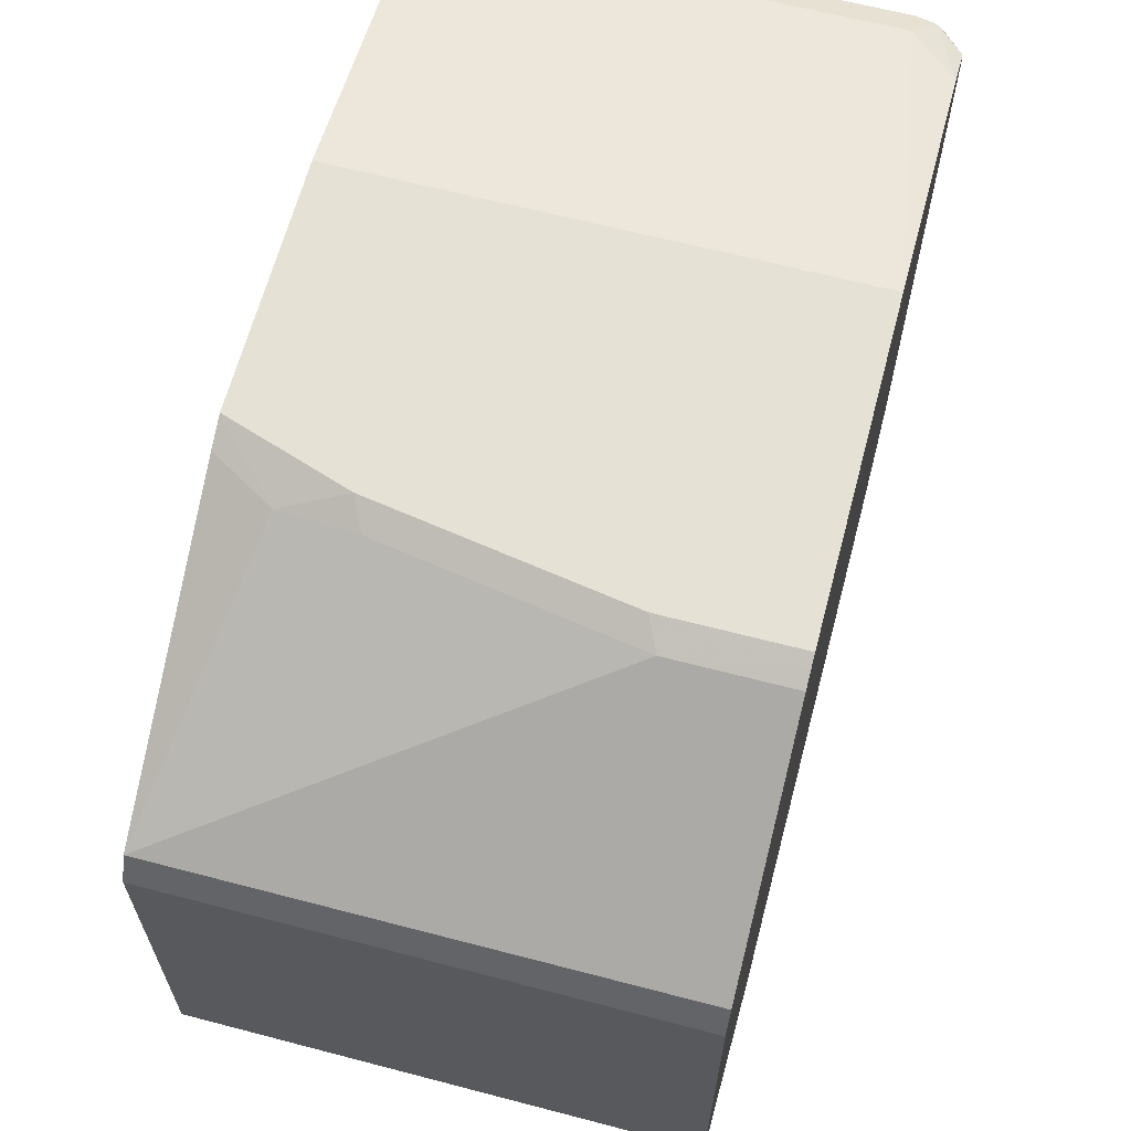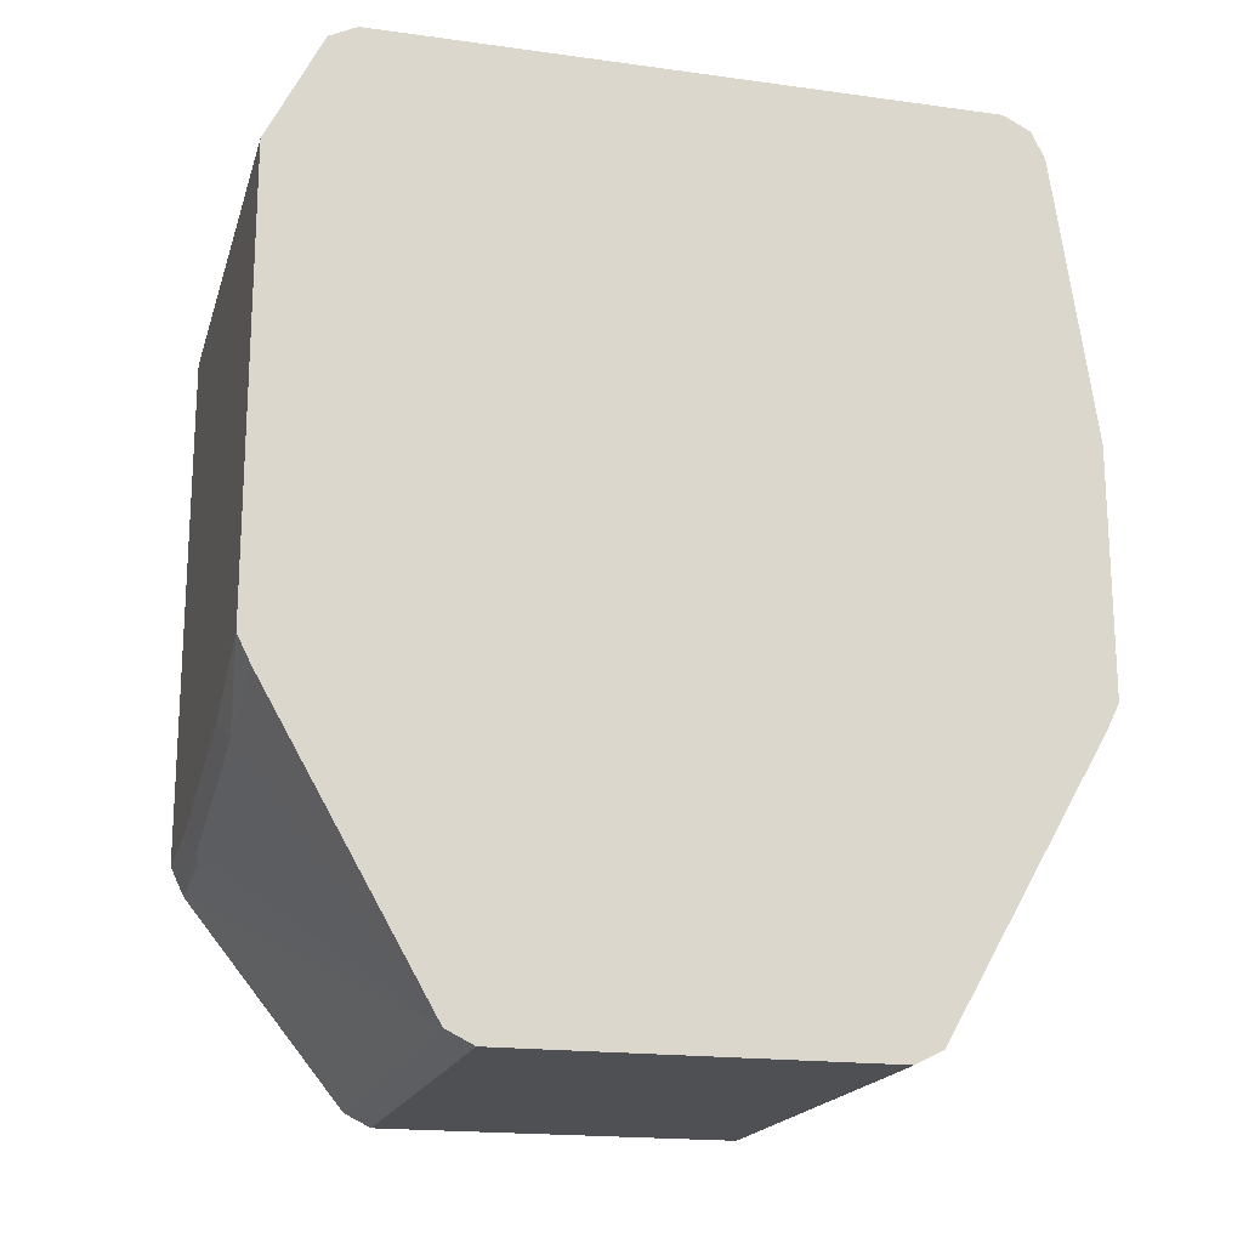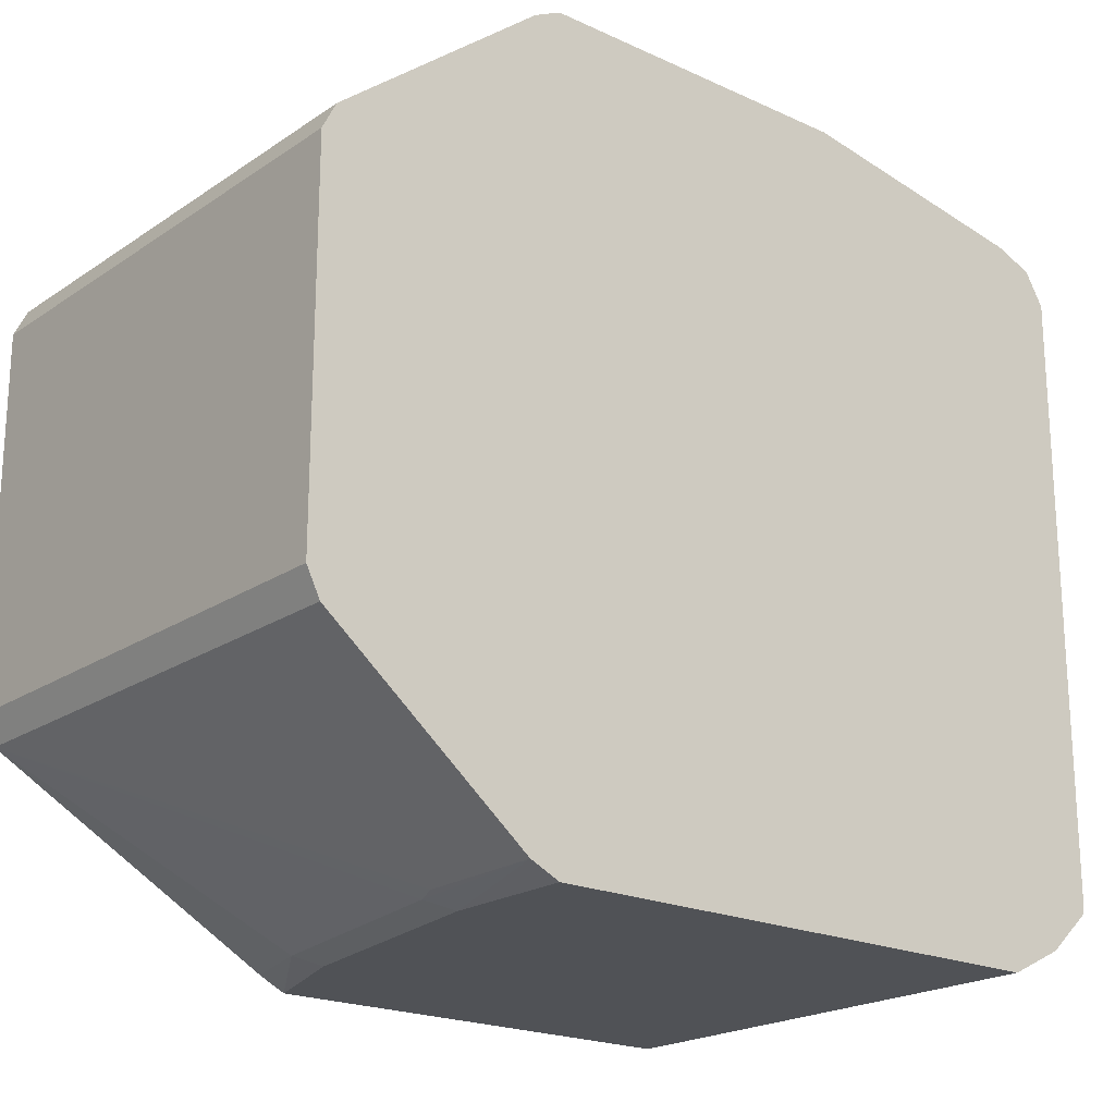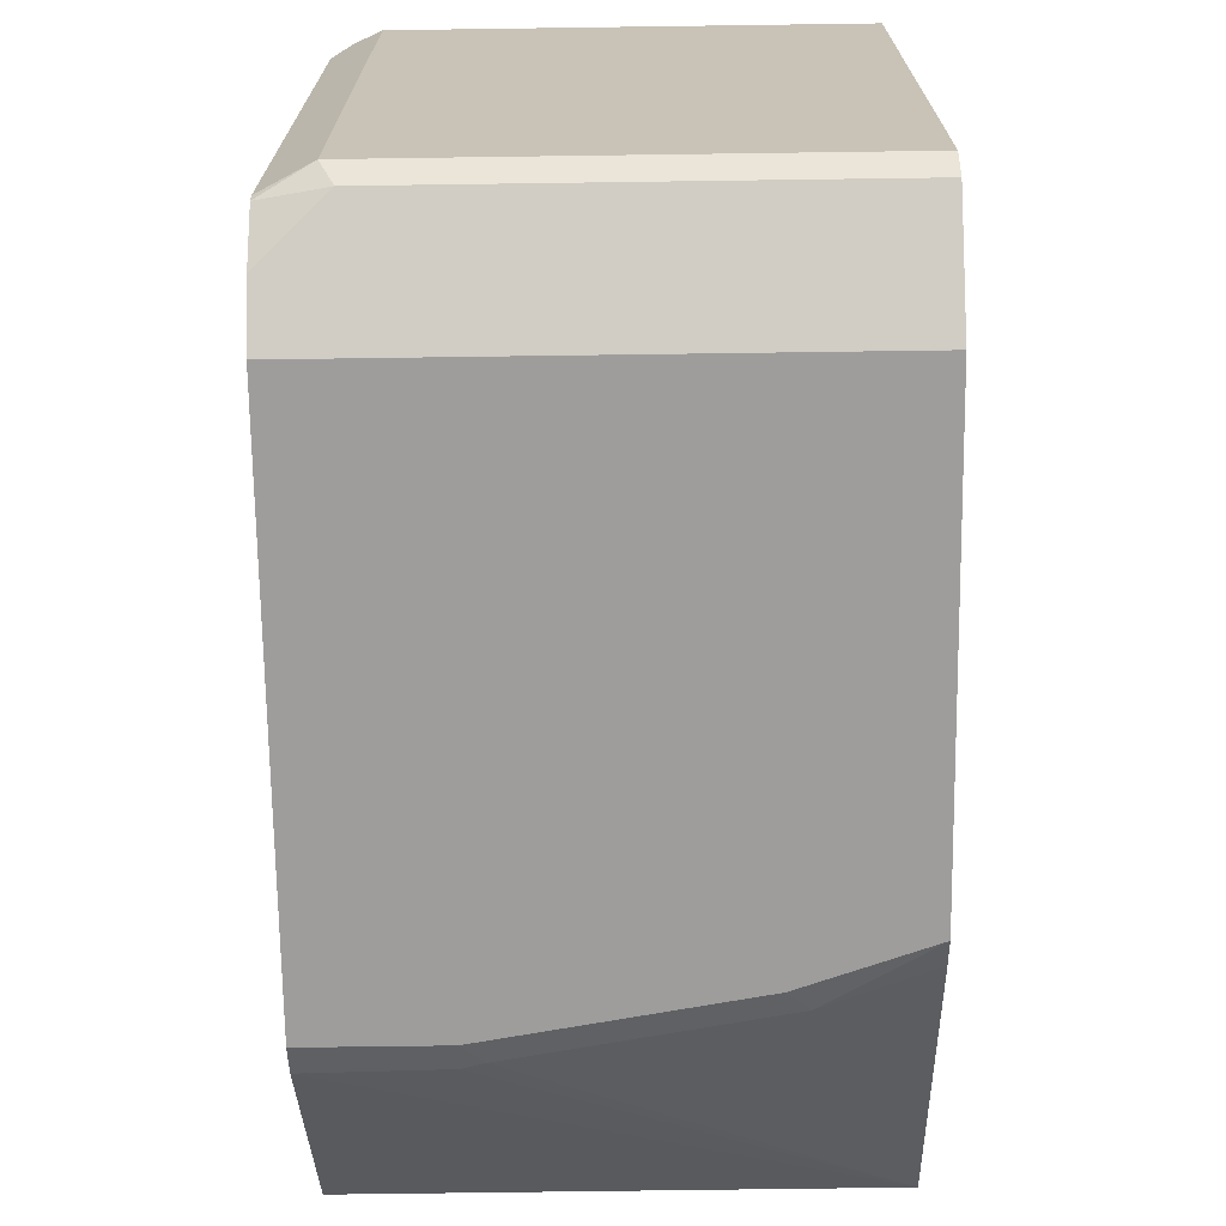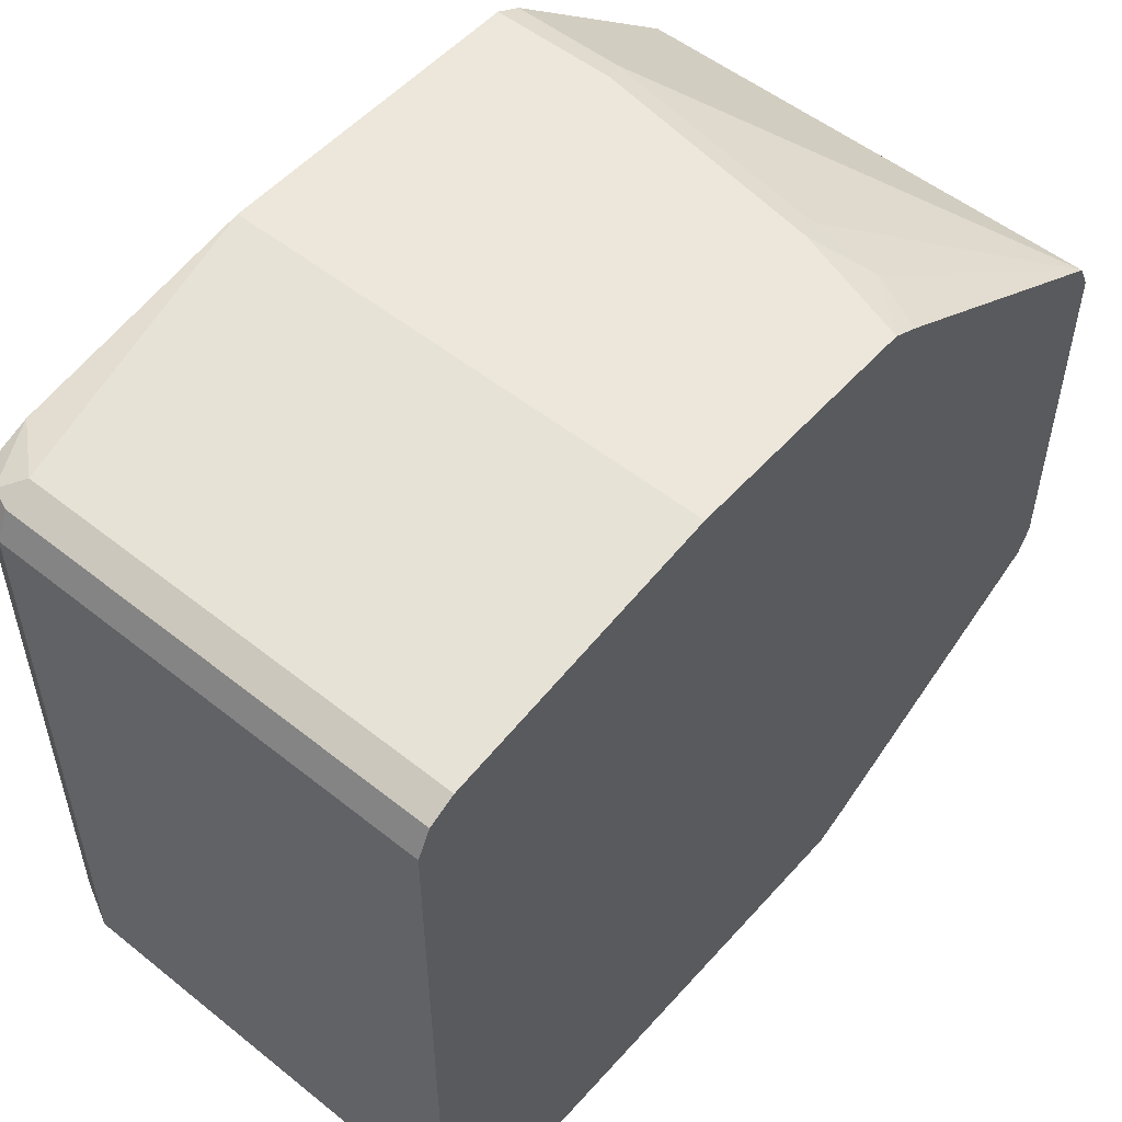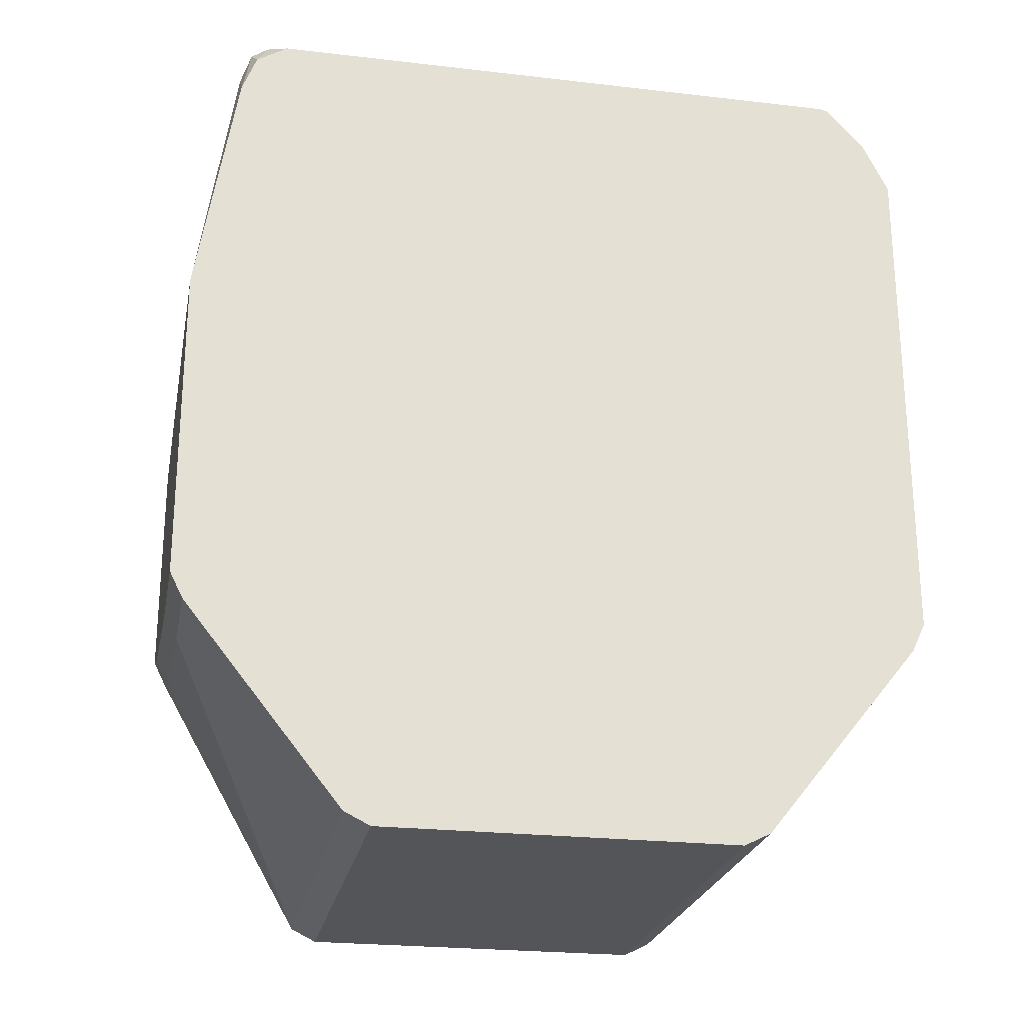
<metadata>
{"format":"obj","ext":"obj","renderer":"f3d","projection":"perspective","resolution":1024,"background":"white","views":[{"elev":64.1,"azim":14.8,"up":"+Z"},{"elev":-18.5,"azim":-104.8,"up":"+Y"},{"elev":-20.6,"azim":50.2,"up":"+Z"},{"elev":-70.4,"azim":-179.2,"up":"+Z"},{"elev":53.0,"azim":-139.5,"up":"+Z"},{"elev":-24.0,"azim":79.1,"up":"+Y"}]}
</metadata>
<code>
v -0.241 -0.09286 -0.1486
v -0.241 0.05572 -0.05575
v -0.241 0.3095 -0.08049
v -0.241 0.1672 -0.05575
v -0.241 0.2971 -0.0743
v -0.03715 0.2971 -0.0743
v -0.0157 0.1672 -0.05575
v -0.0157 0.2786 -0.0743
v -0.0157 0.01285 -0.05862
v -0.0157 0.01861 -0.05575
v -0.0743 0.01861 -0.05575
v -0.1857 0.03716 -0.05575
v -0.1795 0.02476 -0.06194
v -0.2136 0.02788 -0.06501
v -0.241 0.04336 -0.06194
v -0.241 -0.08666 -0.1362
v -0.0157 -0.09286 -0.1486
v -0.0157 -0.08666 -0.1362
v -0.0681 0.006207 -0.06194
v -0.0157 0.006207 -0.06194
v -0.0157 -0.09286 -0.3157
v -0.241 -0.09286 -0.3157
v -0.0157 -0.08666 -0.3281
v -0.0157 0.01861 -0.4086
v -0.0157 0.005247 -0.4023
v -0.0743 0.01861 -0.4086
v -0.08357 0.009286 -0.4039
v -0.0743 0.006207 -0.4024
v -0.241 -0.08666 -0.3281
v -0.241 0.2604 -0.4084
v -0.241 0.05572 -0.4086
v -0.241 0.04336 -0.4024
v -0.195 0.02788 -0.4039
v -0.1857 0.03716 -0.4086
v -0.0157 0.26 -0.4086
v -0.241 0.26 -0.4086
v -0.0157 0.2848 -0.3962
v -0.0157 0.304 -0.3783
v -0.04334 0.3095 -0.3838
v -0.241 0.3095 -0.3838
v -0.241 0.3157 -0.3714
v -0.241 0.3157 -0.09289
v -0.1353 0.3157 -0.09289
v -0.1353 0.3095 -0.08049
v -0.03715 0.3157 -0.09289
v -0.03715 0.3157 -0.3714
v -0.02476 0.3095 -0.0867
v -0.0157 0.305 -0.3743
v -0.0157 0.305 -0.09575
v -0.0157 0.2962 -0.08114
v -0.02787 0.3064 -0.07897
v -0.03715 0.3095 -0.08049
f 40 37 30
f 41 30 3
f 42 41 3
f 45 46 43
f 42 3 43
f 47 46 45
f 40 30 41
f 45 43 44
f 42 43 41
f 44 43 3
f 36 35 31
f 40 39 37
f 37 39 38
f 37 38 35
f 37 35 30
f 36 31 30
f 36 30 35
f 31 35 24
f 34 31 26
f 47 48 46
f 26 31 24
f 40 41 39
f 47 49 48
f 21 24 9
f 47 51 50
f 7 4 2
f 34 26 27
f 14 16 13
f 33 27 29
f 3 30 1
f 44 3 6
f 35 38 24
f 38 9 24
f 46 41 43
f 39 41 46
f 39 46 38
f 48 38 46
f 49 50 48
f 48 50 38
f 50 9 38
f 8 9 50
f 51 8 50
f 51 6 8
f 51 52 6
f 52 44 6
f 52 45 44
f 47 45 52
f 47 52 51
f 47 50 49
f 34 27 33
f 25 27 26
f 32 31 33
f 16 1 17
f 16 2 1
f 15 2 16
f 15 16 14
f 15 14 2
f 12 2 14
f 12 14 13
f 12 13 11
f 12 11 2
f 11 7 2
f 10 7 11
f 10 11 9
f 10 9 7
f 7 9 8
f 7 8 6
f 7 6 4
f 5 4 6
f 5 6 3
f 5 3 4
f 4 3 2
f 2 3 1
f 18 16 17
f 19 16 18
f 19 13 16
f 11 13 19
f 32 33 29
f 32 29 31
f 31 29 30
f 29 1 30
f 22 1 29
f 23 22 29
f 25 23 29
f 28 25 29
f 28 29 27
f 28 27 25
f 34 33 31
f 25 26 24
f 23 24 21
f 23 21 22
f 22 21 1
f 17 1 21
f 17 21 9
f 18 17 9
f 20 19 18
f 20 18 9
f 20 9 19
f 11 19 9
f 25 24 23

</code>
